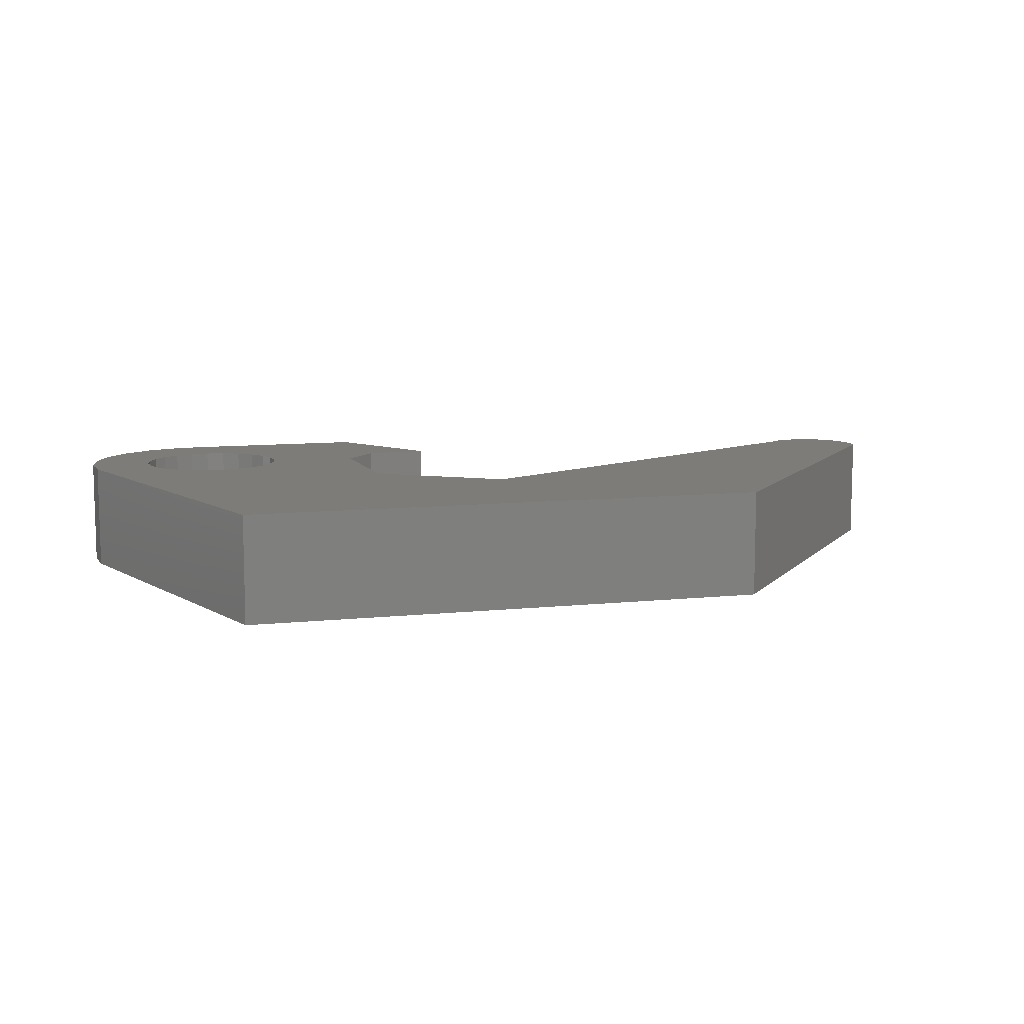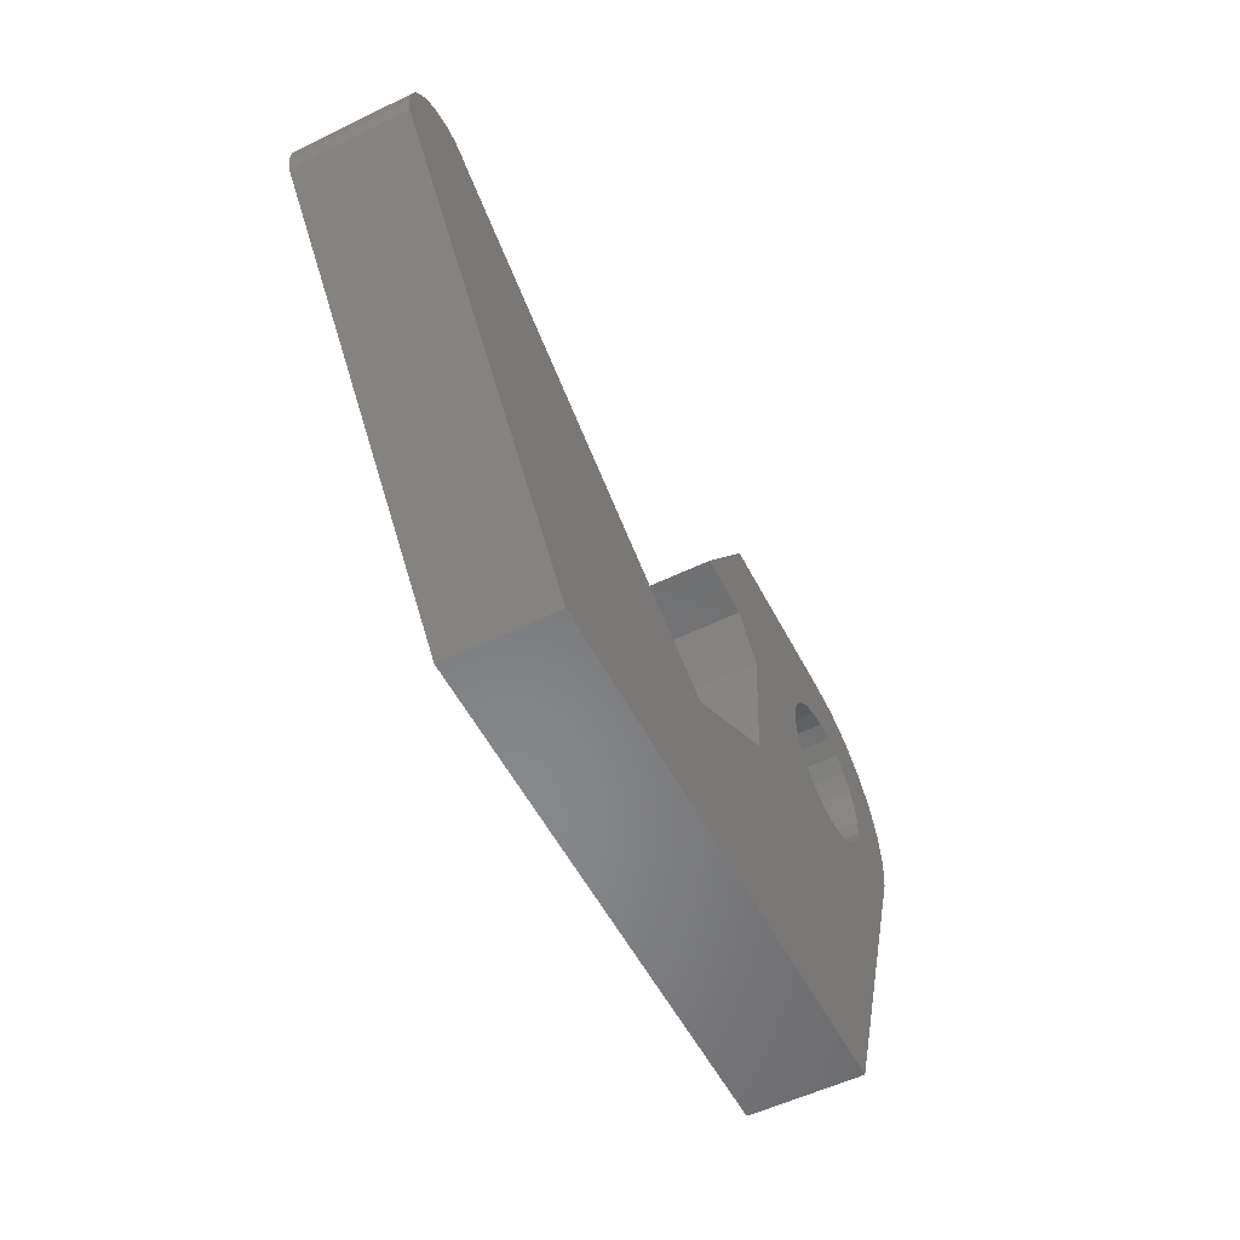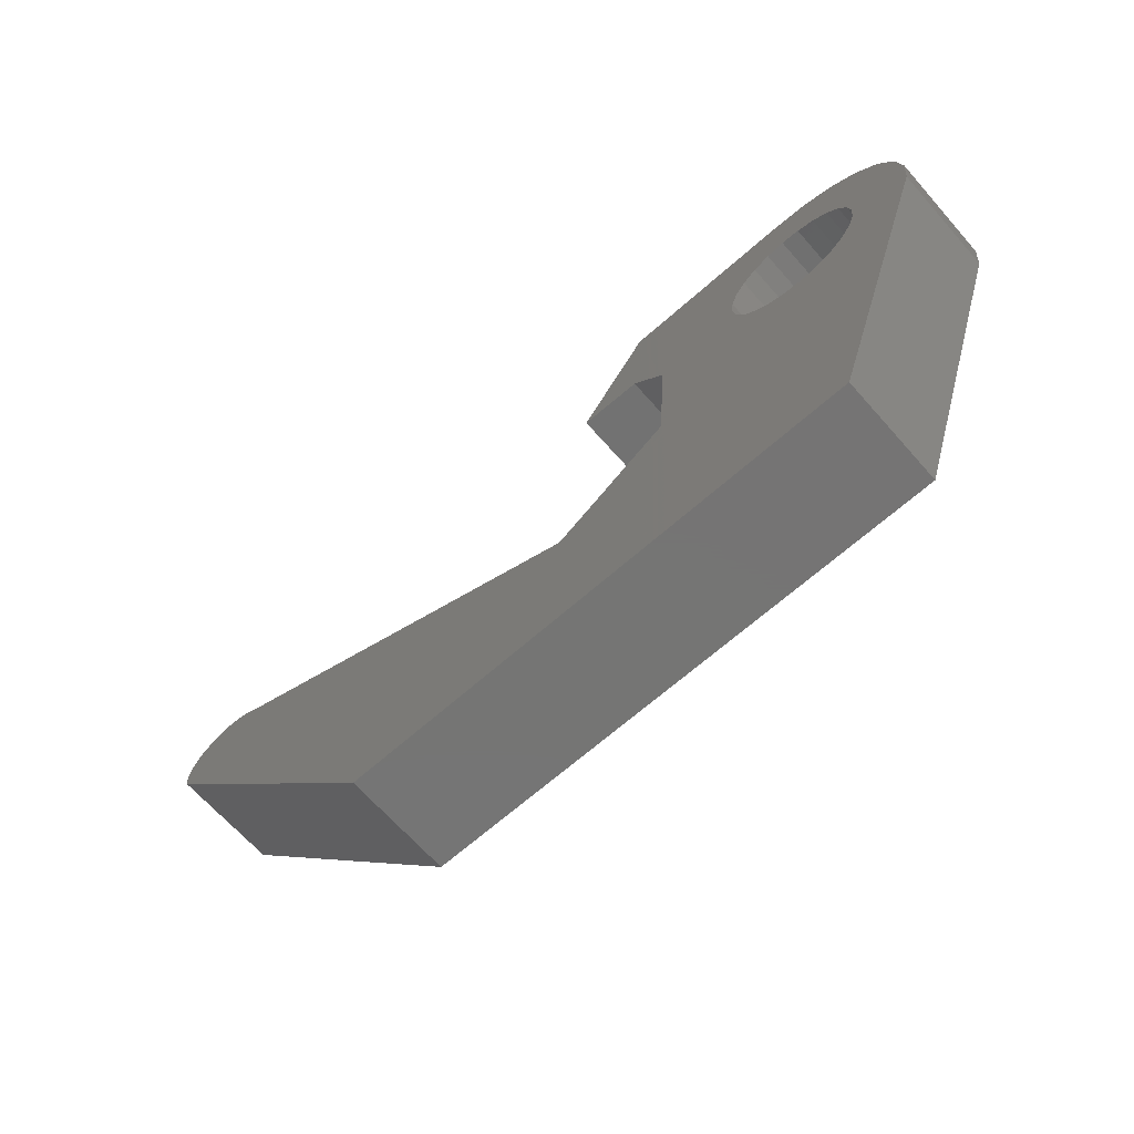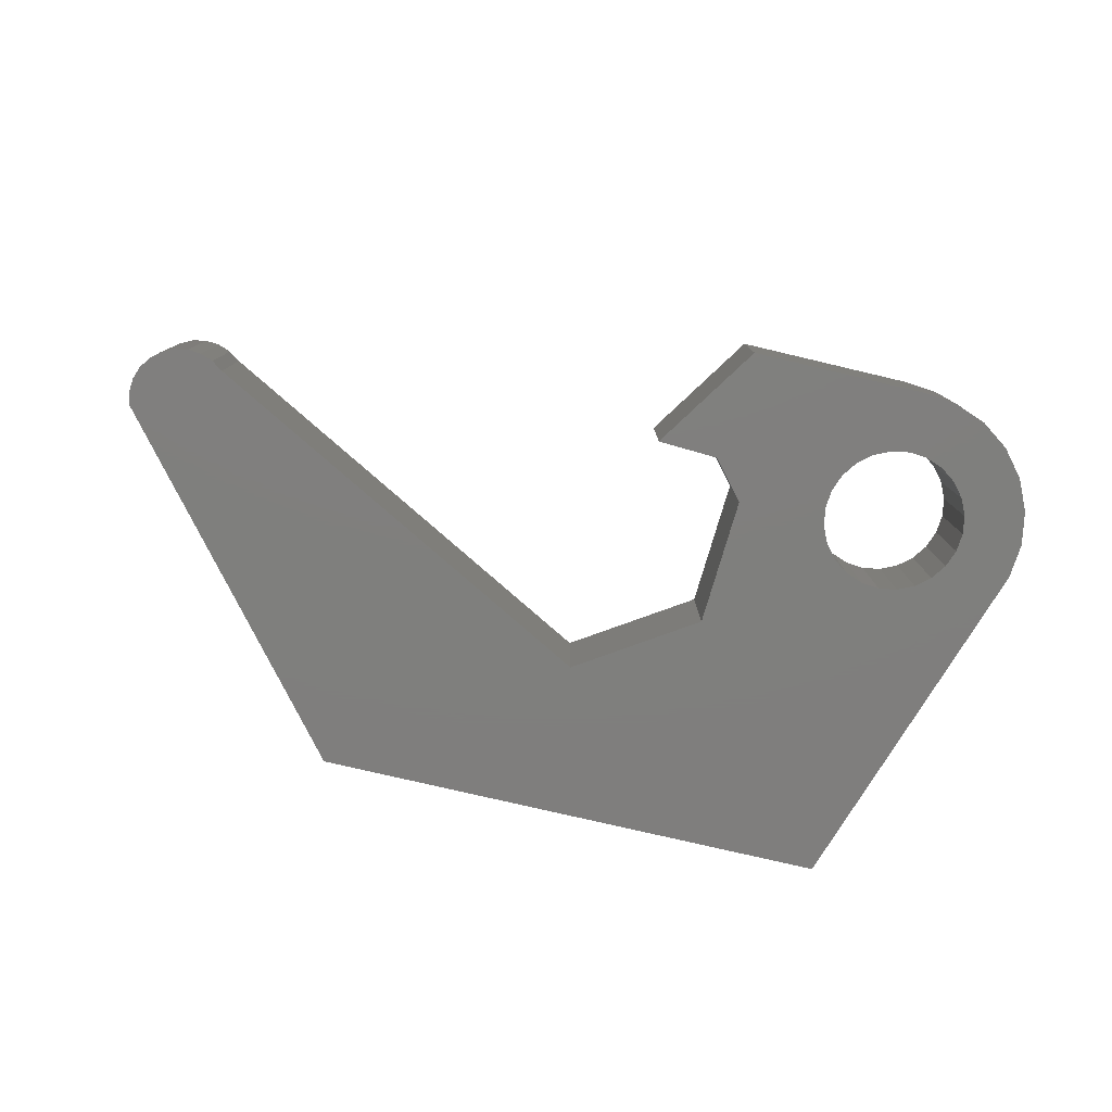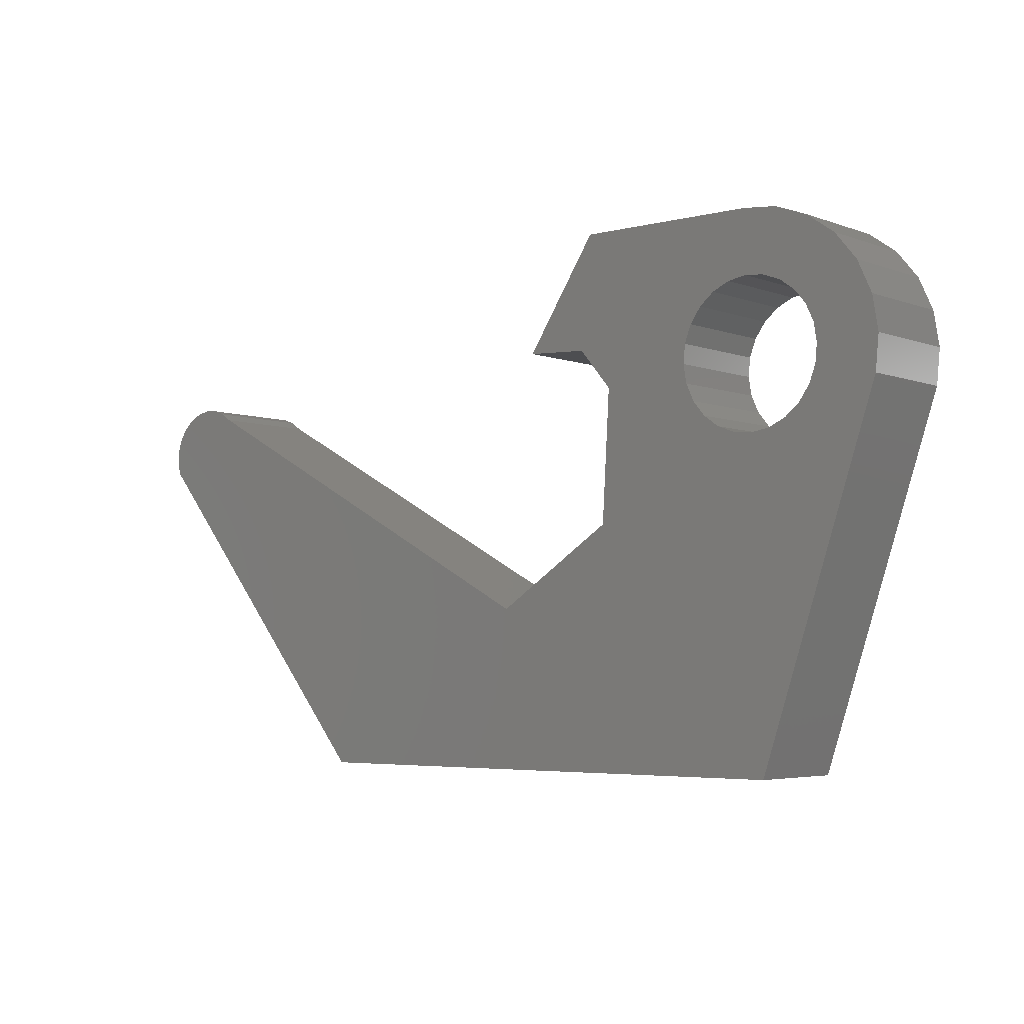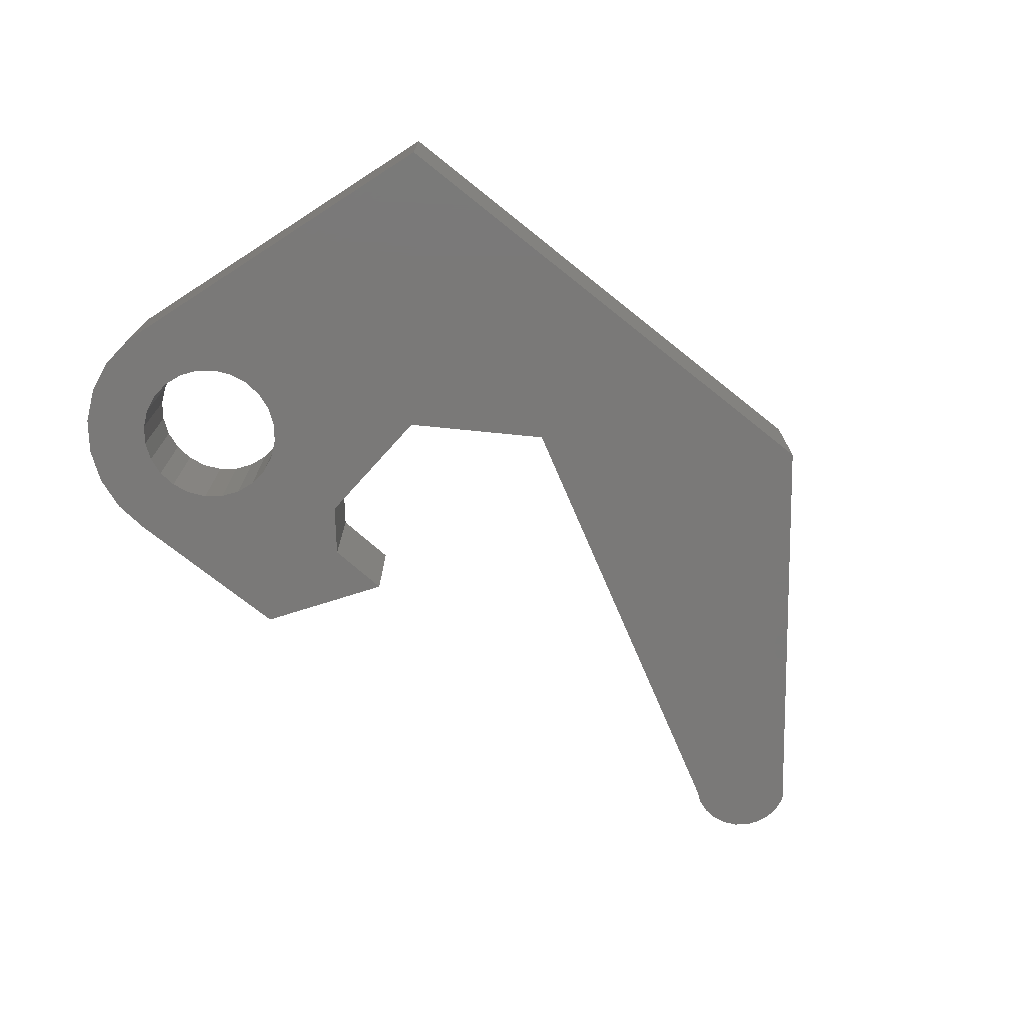
<metadata>
{"format":"stl","ext":"stl","renderer":"f3d","projection":"perspective","resolution":1024,"background":"white","views":[{"elev":9.5,"azim":-15.5,"up":"+Z"},{"elev":-54.6,"azim":117.1,"up":"+Y"},{"elev":-67.0,"azim":-138.5,"up":"+Y"},{"elev":-79.0,"azim":167.0,"up":"+Z"},{"elev":-4.5,"azim":-139.5,"up":"+Y"},{"elev":-72.3,"azim":-38.6,"up":"+Z"}]}
</metadata>
<code>
# stl→obj: 102 verts, 204 faces
v 1.988 13.86 0
v 1.733 10.64 0
v 1.197 13.3 0
v 1.82 11.16 0
v 2.037 11.63 0
v 2.899 14.2 0
v 2.37 12.04 0
v 2.795 12.34 0
v 3.285 12.52 0
v 3.866 14.29 0
v 3.805 12.57 0
v 4.32 12.49 0
v 8.774 14.31 0
v 4.795 12.27 0
v 5.198 11.94 0
v 5.501 11.51 0
v 5.683 11.02 0
v 5.733 10.5 0
v 8.164 10.1 0
v 9.074 11.19 0
v 10.8 11.28 0
v 0.1741 11.66 0
v 0.1051 9.738 0
v 0.01287 10.71 0
v 3.415 -0.05147 0
v 0.5779 12.55 0
v 1.783 10.12 0
v 1.965 9.634 0
v 2.268 9.209 0
v 2.671 8.876 0
v 3.146 8.659 0
v 3.661 8.572 0
v 18.1 -0.05147 0
v 4.182 8.622 0
v 4.671 8.804 0
v 8.379 6.488 0
v 5.097 9.107 0
v 5.429 9.51 0
v 5.646 9.985 0
v 11.74 4.315 0
v 23.21 10.46 0
v 25.56 8.931 0
v 23.52 10.67 0
v 23.88 10.8 0
v 24.25 10.83 0
v 24.63 10.76 0
v 24.97 10.6 0
v 25.26 10.35 0
v 25.47 10.04 0
v 25.6 9.681 0
v 25.63 9.303 0
v 0.1051 9.738 3
v 0.1741 11.66 3
v 0.01287 10.71 3
v 3.415 -0.05147 3
v 0.5779 12.55 3
v 1.197 13.3 3
v 1.783 10.12 3
v 1.733 10.64 3
v 1.965 9.634 3
v 2.268 9.209 3
v 2.671 8.876 3
v 3.146 8.659 3
v 3.661 8.572 3
v 18.1 -0.05147 3
v 4.182 8.622 3
v 4.671 8.804 3
v 8.379 6.488 3
v 5.097 9.107 3
v 5.429 9.51 3
v 5.646 9.985 3
v 5.733 10.5 3
v 8.164 10.1 3
v 11.74 4.315 3
v 23.21 10.46 3
v 25.56 8.931 3
v 23.52 10.67 3
v 23.88 10.8 3
v 24.25 10.83 3
v 24.63 10.76 3
v 24.97 10.6 3
v 25.26 10.35 3
v 25.47 10.04 3
v 25.6 9.681 3
v 25.63 9.303 3
v 1.988 13.86 3
v 1.82 11.16 3
v 2.037 11.63 3
v 2.899 14.2 3
v 2.37 12.04 3
v 2.795 12.34 3
v 3.285 12.52 3
v 3.866 14.29 3
v 3.805 12.57 3
v 4.32 12.49 3
v 8.774 14.31 3
v 4.795 12.27 3
v 5.198 11.94 3
v 5.501 11.51 3
v 5.683 11.02 3
v 9.074 11.19 3
v 10.8 11.28 3
f 1 2 3
f 2 1 4
f 4 1 5
f 5 1 6
f 5 6 7
f 7 6 8
f 8 6 9
f 9 6 10
f 9 10 11
f 11 10 12
f 12 10 13
f 12 13 14
f 14 13 15
f 15 13 16
f 16 13 17
f 17 13 18
f 18 13 19
f 19 13 20
f 20 13 21
f 22 23 24
f 23 22 25
f 25 22 26
f 25 26 3
f 25 3 27
f 27 3 2
f 25 27 28
f 25 28 29
f 25 29 30
f 25 30 31
f 25 31 32
f 25 32 33
f 33 32 34
f 33 34 35
f 33 35 36
f 36 35 37
f 36 37 38
f 36 38 39
f 36 39 18
f 36 18 19
f 33 36 40
f 33 40 41
f 33 41 42
f 42 41 43
f 42 43 44
f 42 44 45
f 42 45 46
f 42 46 47
f 42 47 48
f 42 48 49
f 42 49 50
f 42 50 51
f 52 53 54
f 53 52 55
f 53 55 56
f 56 55 57
f 57 55 58
f 57 58 59
f 58 55 60
f 60 55 61
f 61 55 62
f 62 55 63
f 63 55 64
f 64 55 65
f 64 65 66
f 66 65 67
f 67 65 68
f 67 68 69
f 69 68 70
f 70 68 71
f 71 68 72
f 72 68 73
f 68 65 74
f 74 65 75
f 75 65 76
f 75 76 77
f 77 76 78
f 78 76 79
f 79 76 80
f 80 76 81
f 81 76 82
f 82 76 83
f 83 76 84
f 84 76 85
f 59 86 57
f 86 59 87
f 86 87 88
f 86 88 89
f 89 88 90
f 89 90 91
f 89 91 92
f 89 92 93
f 93 92 94
f 93 94 95
f 93 95 96
f 96 95 97
f 96 97 98
f 96 98 99
f 96 99 100
f 96 100 72
f 96 72 73
f 96 73 101
f 96 101 102
f 54 23 52
f 23 54 24
f 53 24 54
f 24 53 22
f 56 22 53
f 22 56 26
f 57 26 56
f 26 57 3
f 57 1 3
f 1 57 86
f 86 6 1
f 6 86 89
f 89 10 6
f 10 89 93
f 93 13 10
f 13 93 96
f 13 102 21
f 102 13 96
f 102 20 21
f 20 102 101
f 20 73 19
f 73 20 101
f 19 68 36
f 68 19 73
f 68 40 36
f 40 68 74
f 74 41 40
f 41 74 75
f 75 43 41
f 43 75 77
f 77 44 43
f 44 77 78
f 78 45 44
f 45 78 79
f 79 46 45
f 46 79 80
f 80 47 46
f 47 80 81
f 81 48 47
f 48 81 82
f 48 83 49
f 83 48 82
f 49 84 50
f 84 49 83
f 50 85 51
f 85 50 84
f 51 76 42
f 76 51 85
f 42 65 33
f 65 42 76
f 65 25 33
f 25 65 55
f 52 25 55
f 25 52 23
f 70 37 69
f 37 70 38
f 71 38 70
f 38 71 39
f 72 39 71
f 39 72 18
f 100 18 72
f 18 100 17
f 99 17 100
f 17 99 16
f 98 16 99
f 16 98 15
f 98 14 15
f 14 98 97
f 97 12 14
f 12 97 95
f 95 11 12
f 11 95 94
f 94 9 11
f 9 94 92
f 92 8 9
f 8 92 91
f 91 7 8
f 7 91 90
f 7 88 5
f 88 7 90
f 5 87 4
f 87 5 88
f 4 59 2
f 59 4 87
f 2 58 27
f 58 2 59
f 27 60 28
f 60 27 58
f 28 61 29
f 61 28 60
f 61 30 29
f 30 61 62
f 62 31 30
f 31 62 63
f 63 32 31
f 32 63 64
f 64 34 32
f 34 64 66
f 66 35 34
f 35 66 67
f 67 37 35
f 37 67 69

</code>
